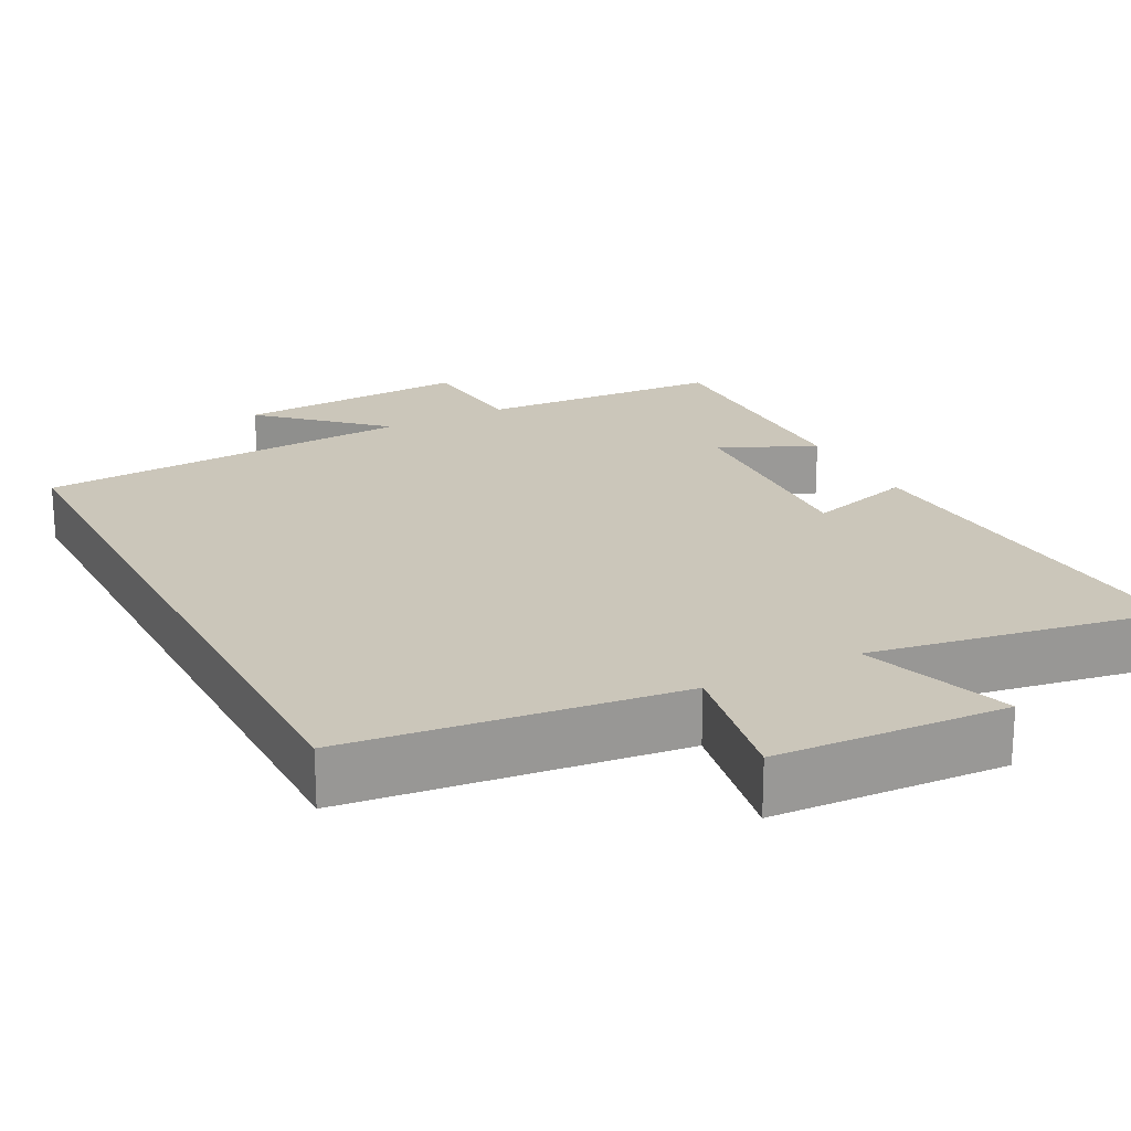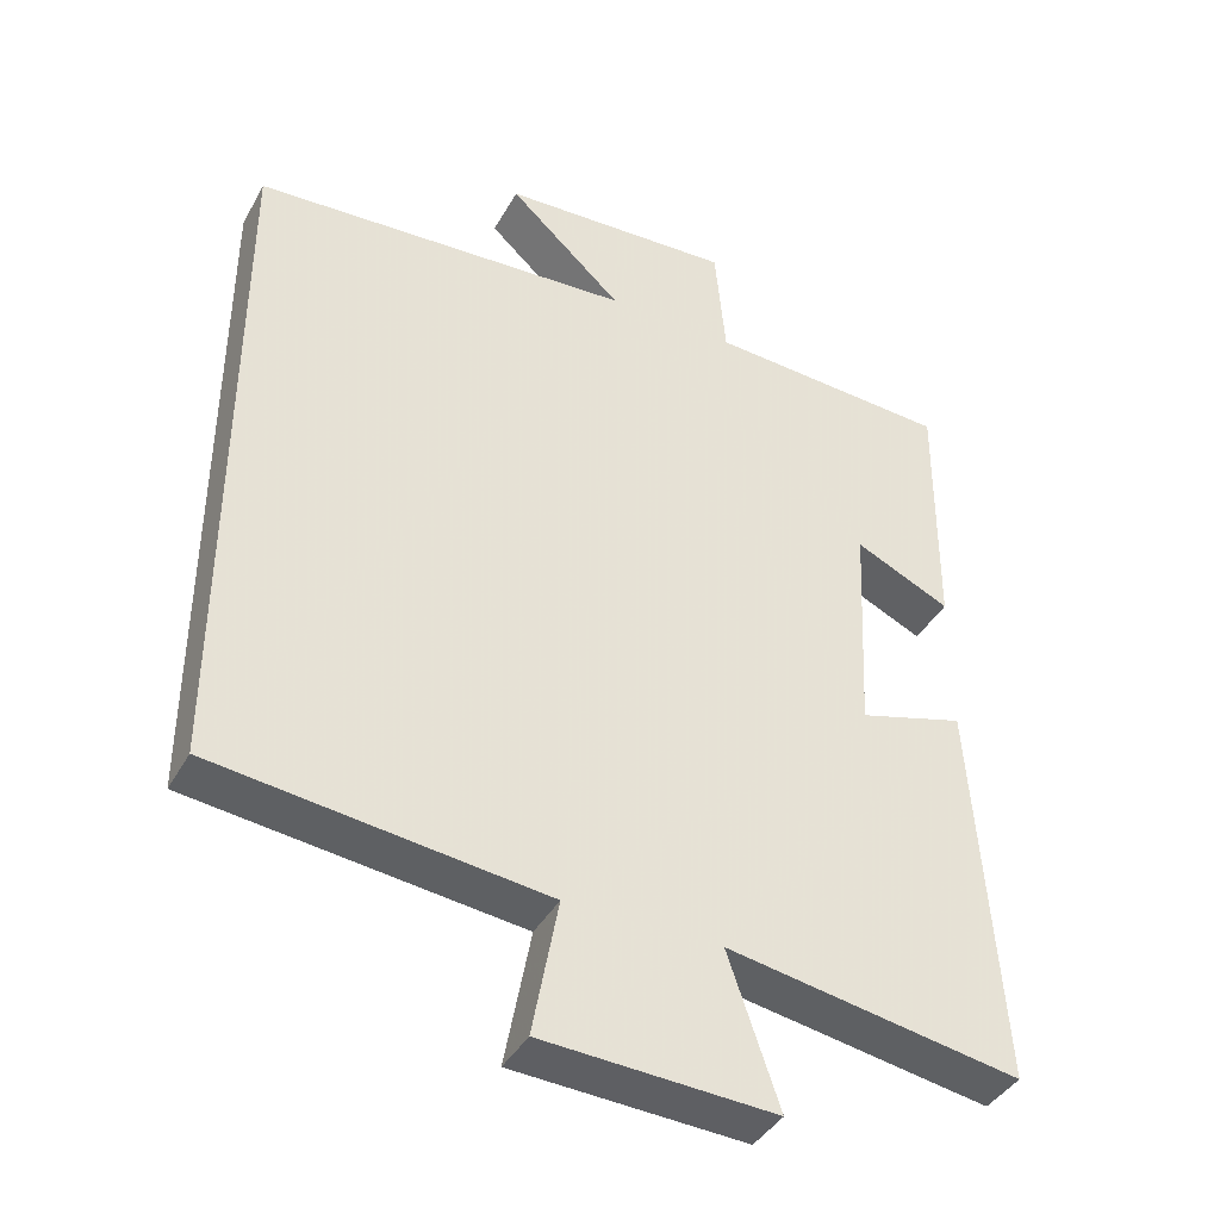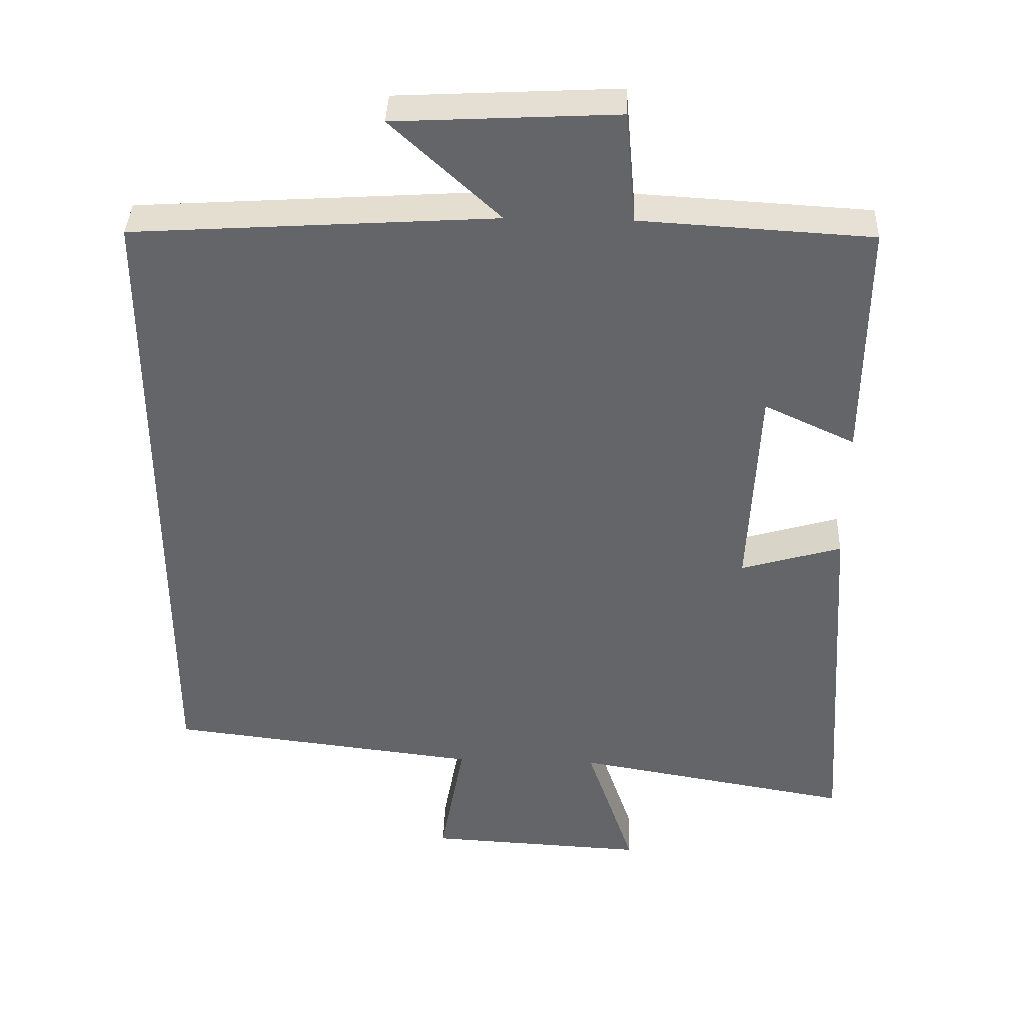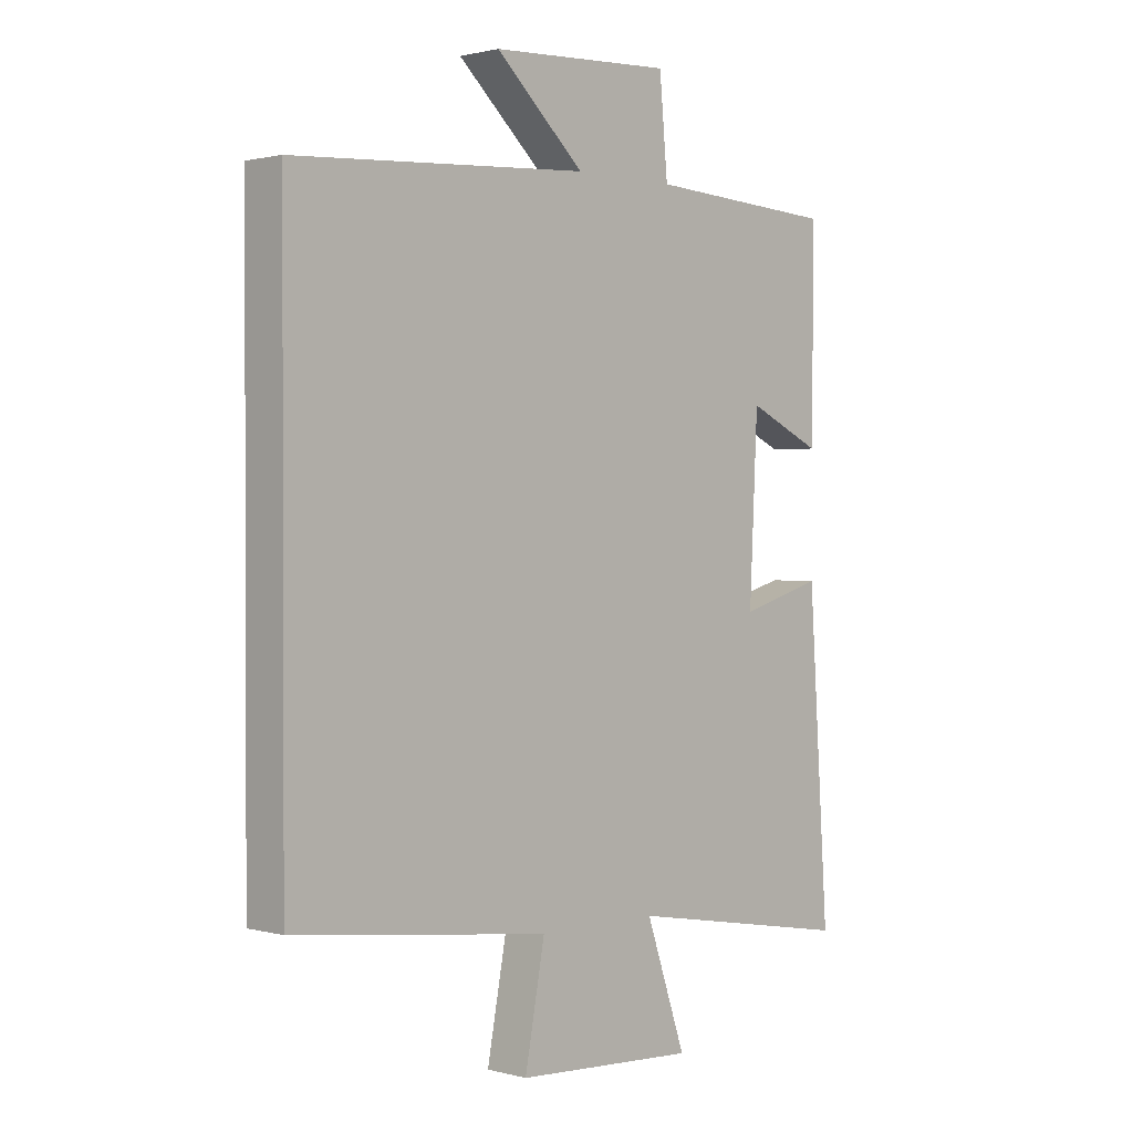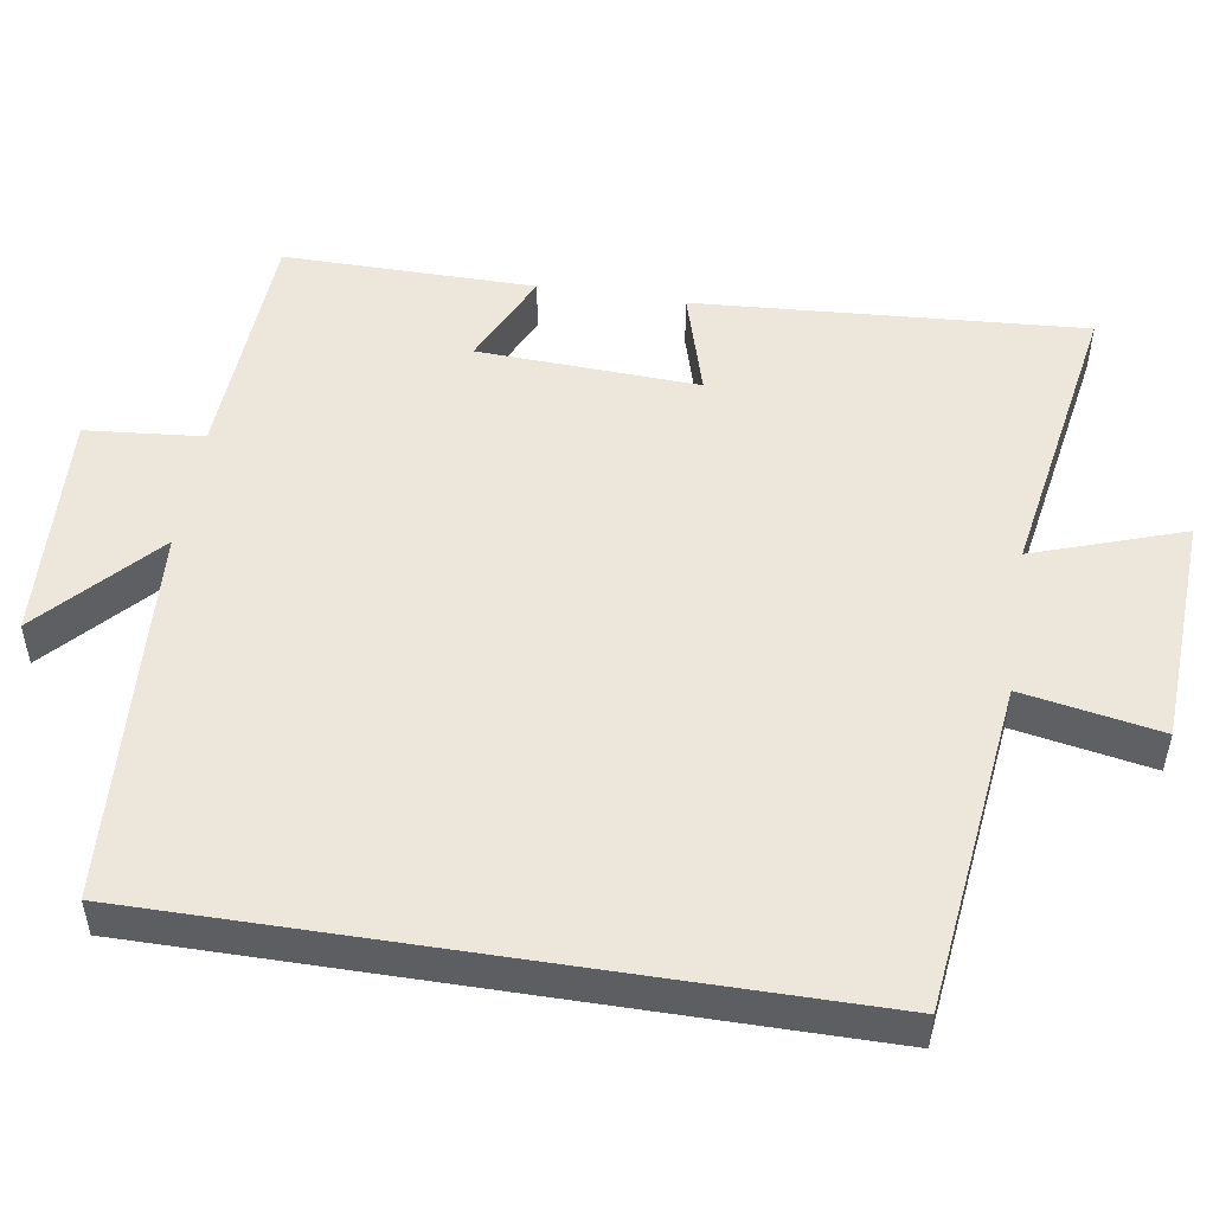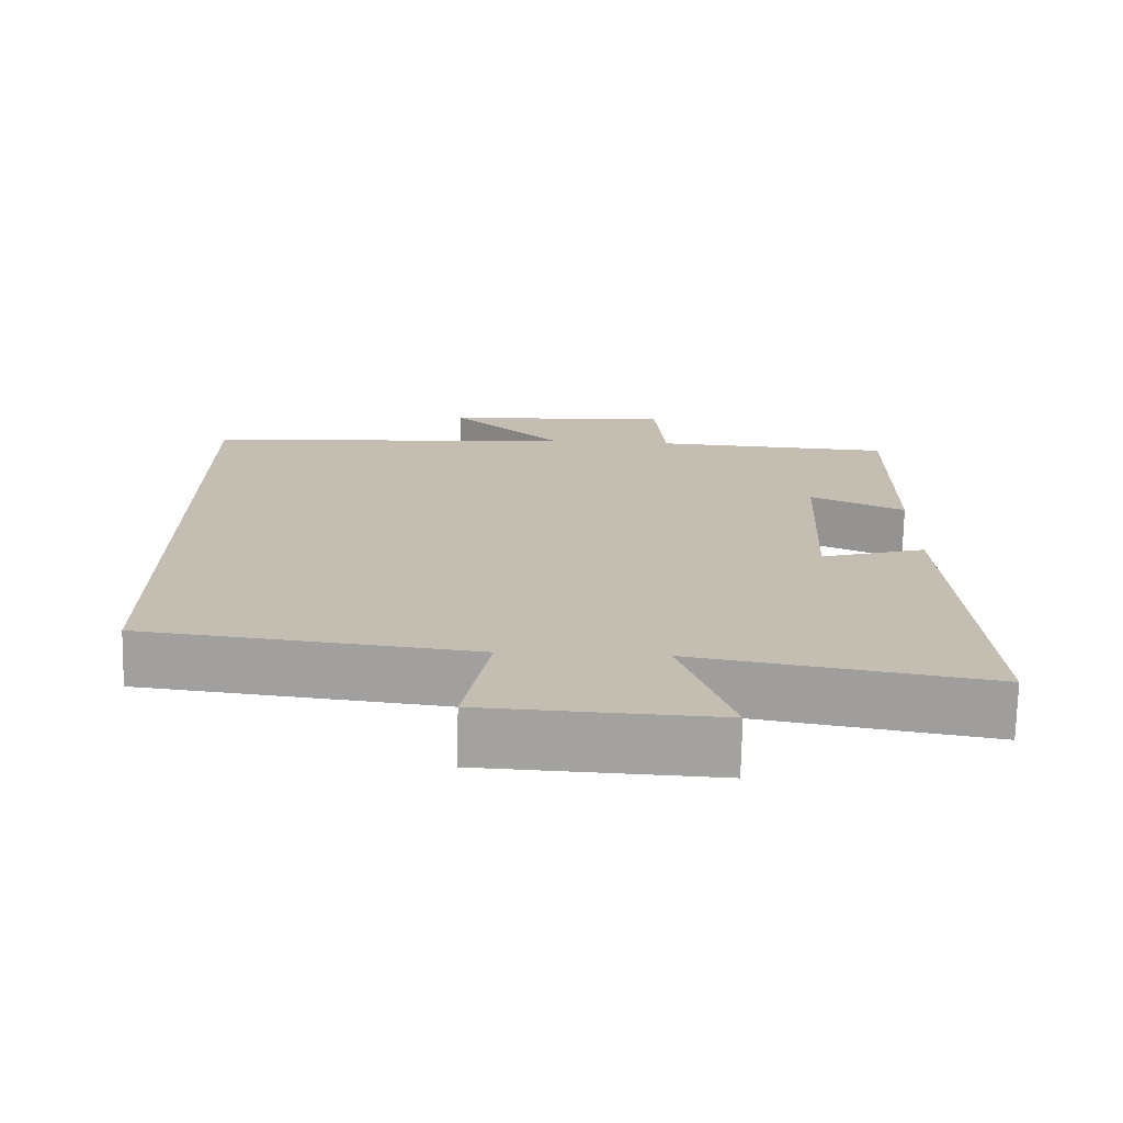
<metadata>
{"format":"obj","ext":"obj","renderer":"f3d","projection":"perspective","resolution":1024,"background":"white","views":[{"elev":21.2,"azim":152.5,"up":"+Y"},{"elev":-40.5,"azim":153.1,"up":"+Z"},{"elev":38.3,"azim":-178.0,"up":"+Z"},{"elev":1.1,"azim":133.8,"up":"+Z"},{"elev":50.8,"azim":98.9,"up":"+Y"},{"elev":-73.0,"azim":178.8,"up":"+Z"}]}
</metadata>
<code>
v 0.5 0.07 -0.448
v 0.062 0.07 -0.5
v 0.096 0.07 -0.683
v -0.212 0.07 -0.699
v -0.144 0.07 -0.5
v -0.534 0.07 -0.567
v -0.5 0.07 -0.049
v -0.359 0.07 -0.09
v -0.373 0.07 0.204
v -0.5 0.07 0.145
v -0.503 0.07 0.481
v -0.179 0.07 0.5
v -0.165 0.07 0.656
v 0.145 0.07 0.64
v -0.007 0.07 0.5
v 0.5 0.07 0.468
v 0.5 0 -0.448
v 0.062 0 -0.5
v 0.096 0 -0.683
v -0.212 0 -0.699
v -0.144 0 -0.5
v -0.534 0 -0.567
v -0.5 0 -0.049
v -0.359 0 -0.09
v -0.373 0 0.204
v -0.5 0 0.145
v -0.503 0 0.481
v -0.179 0 0.5
v -0.165 0 0.656
v 0.145 0 0.64
v -0.007 0 0.5
v 0.5 0 0.468
f 15 16 1 2
f 12 13 14 15
f 11 12 15
f 10 11 15
f 9 10 15
f 8 9 15 2
f 5 6 7 8
f 5 8 2 3
f 3 4 5
f 18 17 32 31
f 31 30 29 28
f 31 28 27
f 31 27 26
f 31 26 25
f 18 31 25 24
f 24 23 22 21
f 19 18 24 21
f 21 20 19
f 1 17 18 2
f 2 18 19 3
f 3 19 20 4
f 4 20 21 5
f 5 21 22 6
f 6 22 23 7
f 7 23 24 8
f 8 24 25 9
f 9 25 26 10
f 10 26 27 11
f 11 27 28 12
f 12 28 29 13
f 13 29 30 14
f 14 30 31 15
f 15 31 32 16
f 16 32 17 1

</code>
